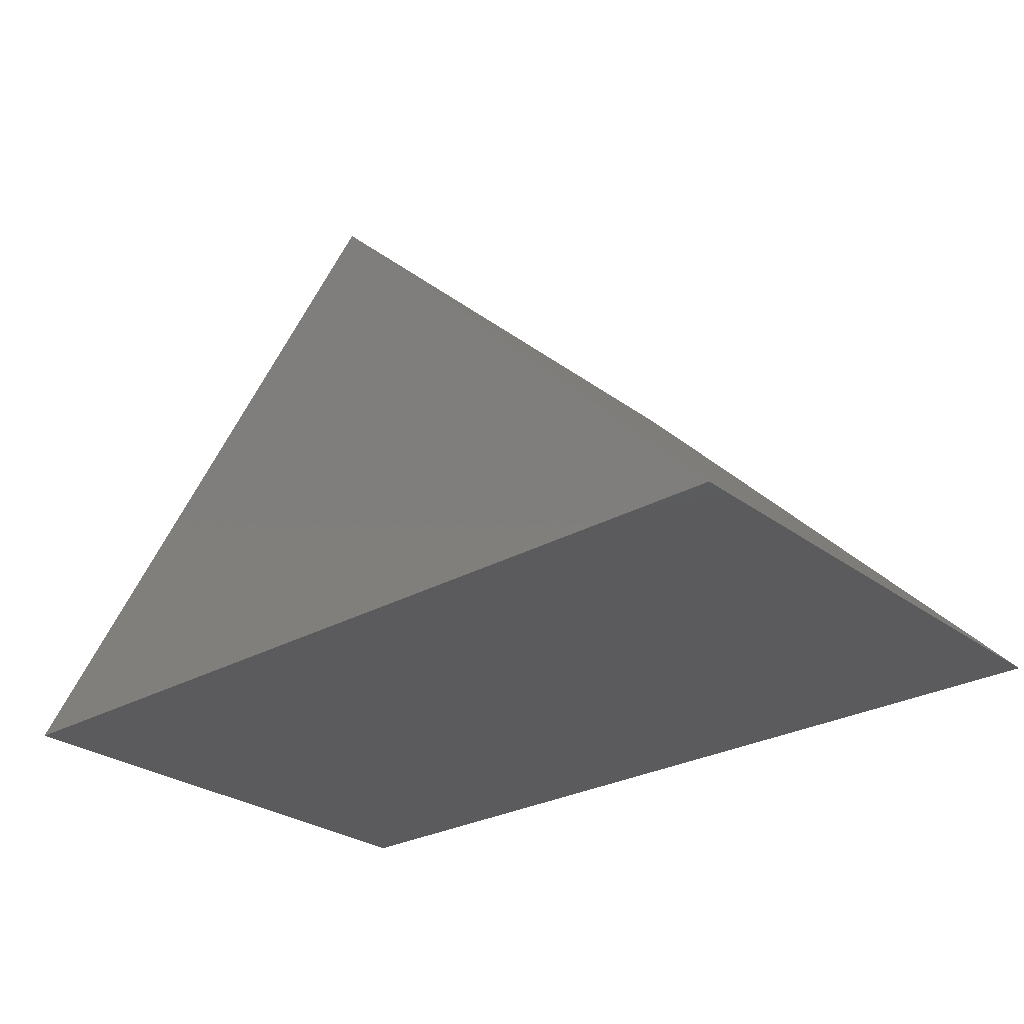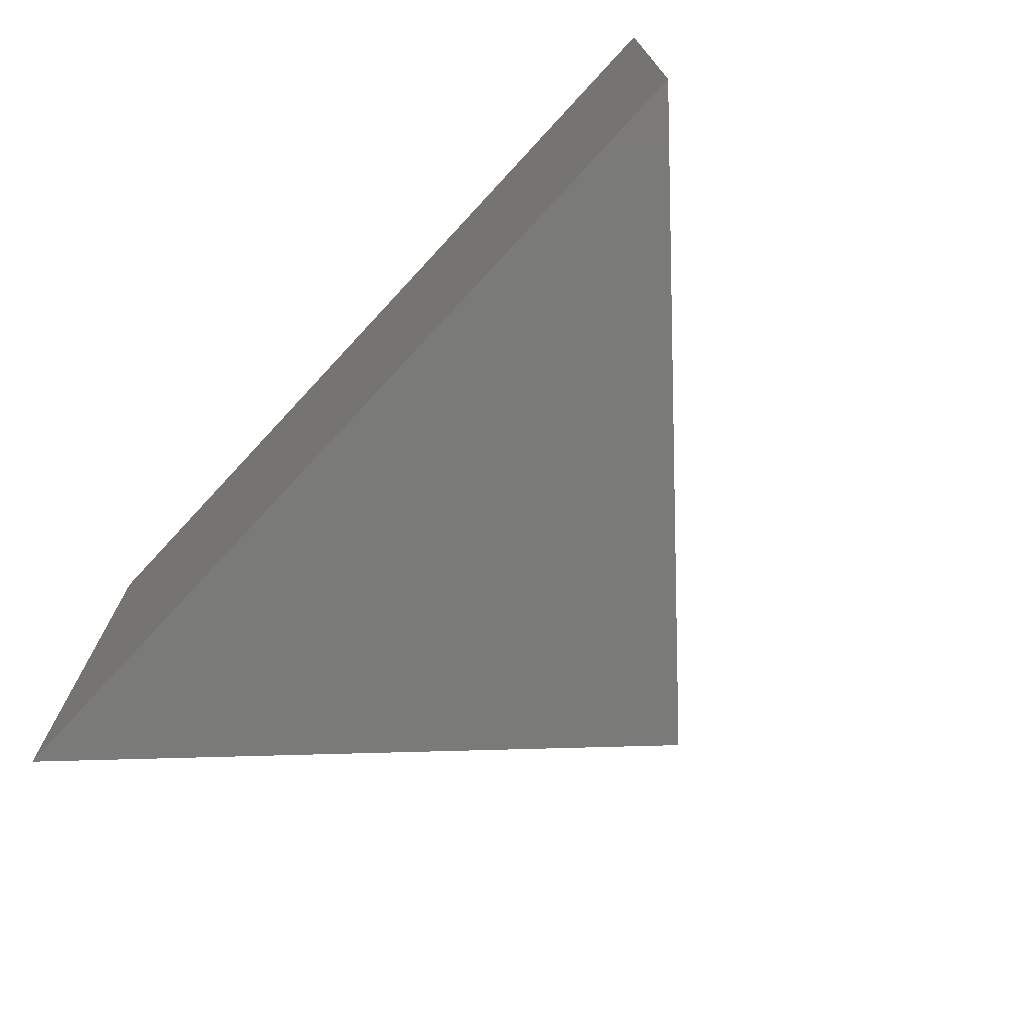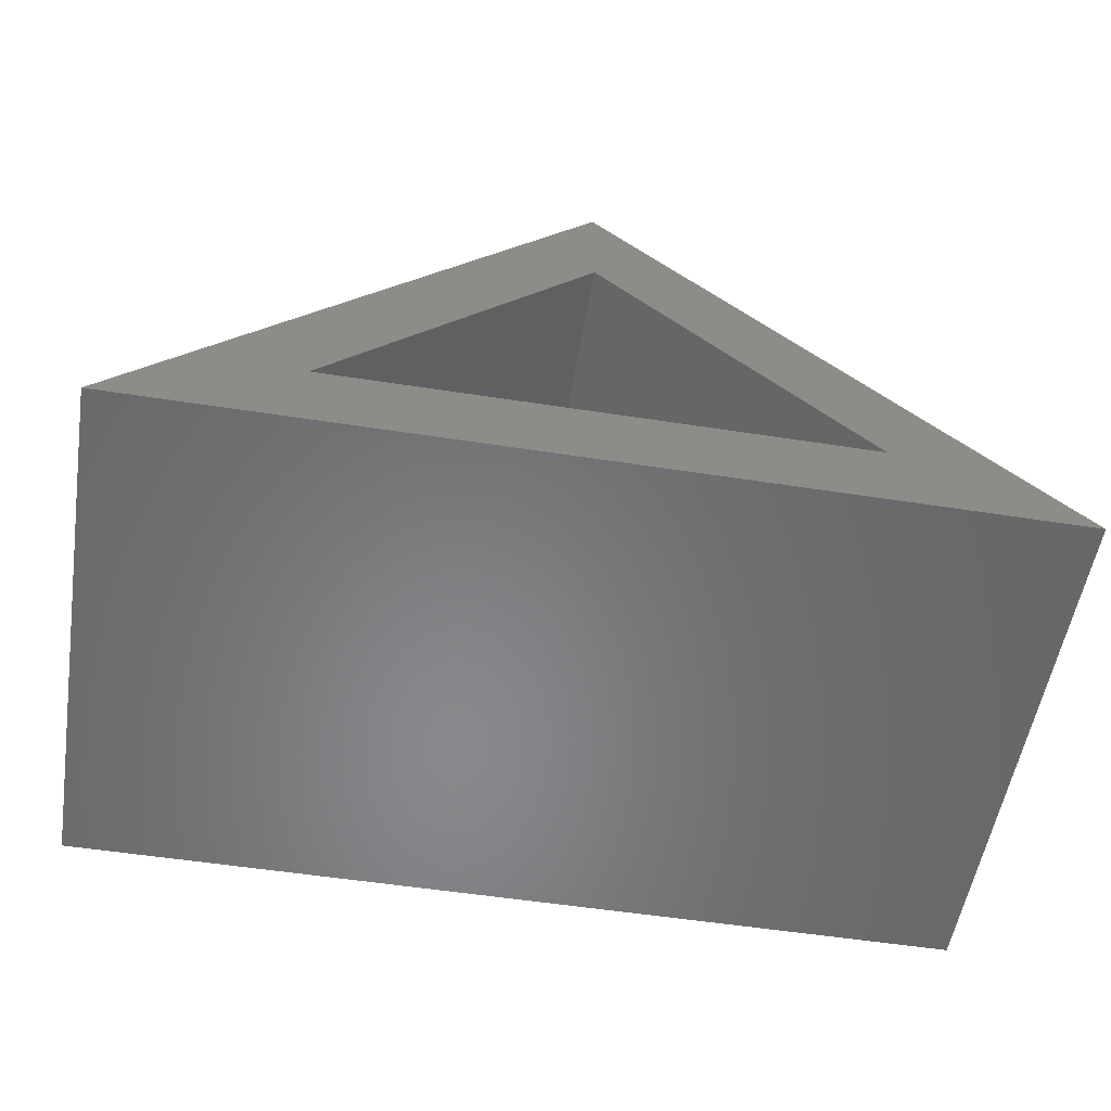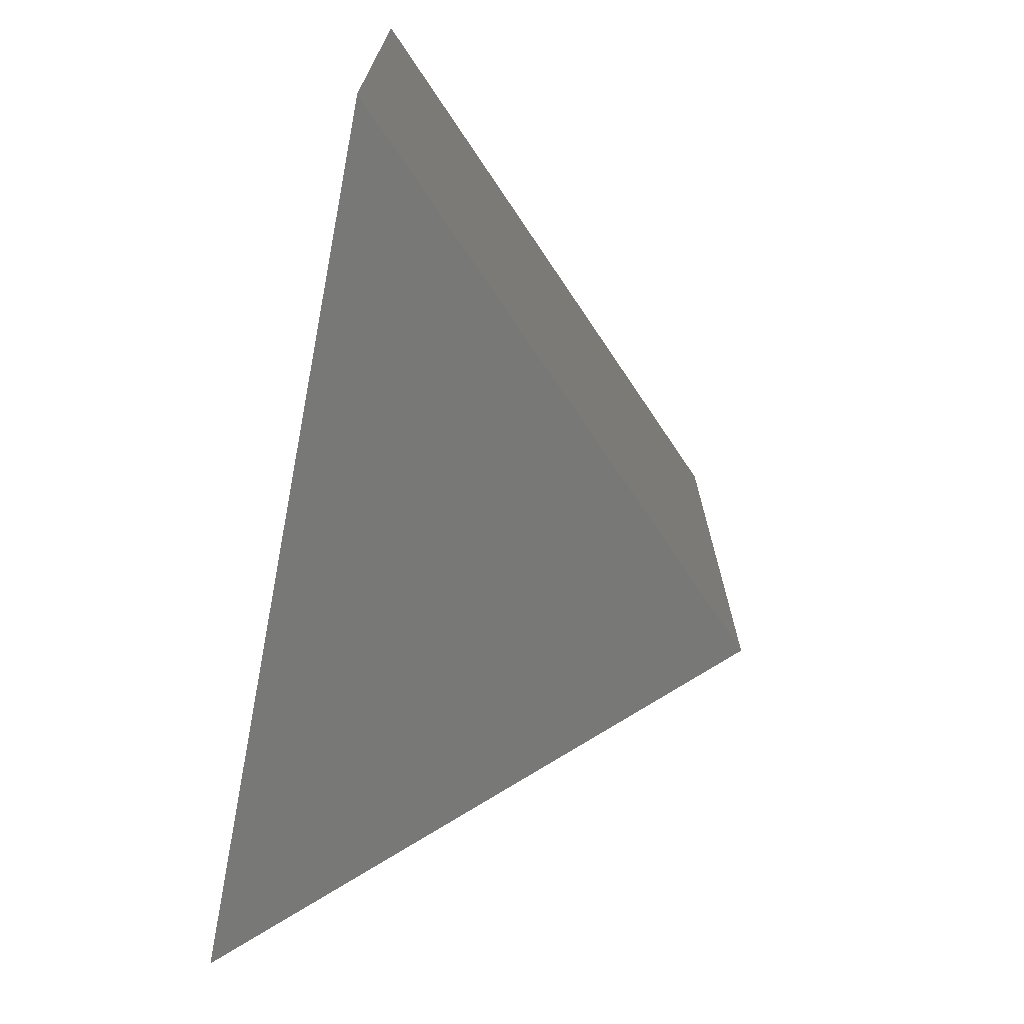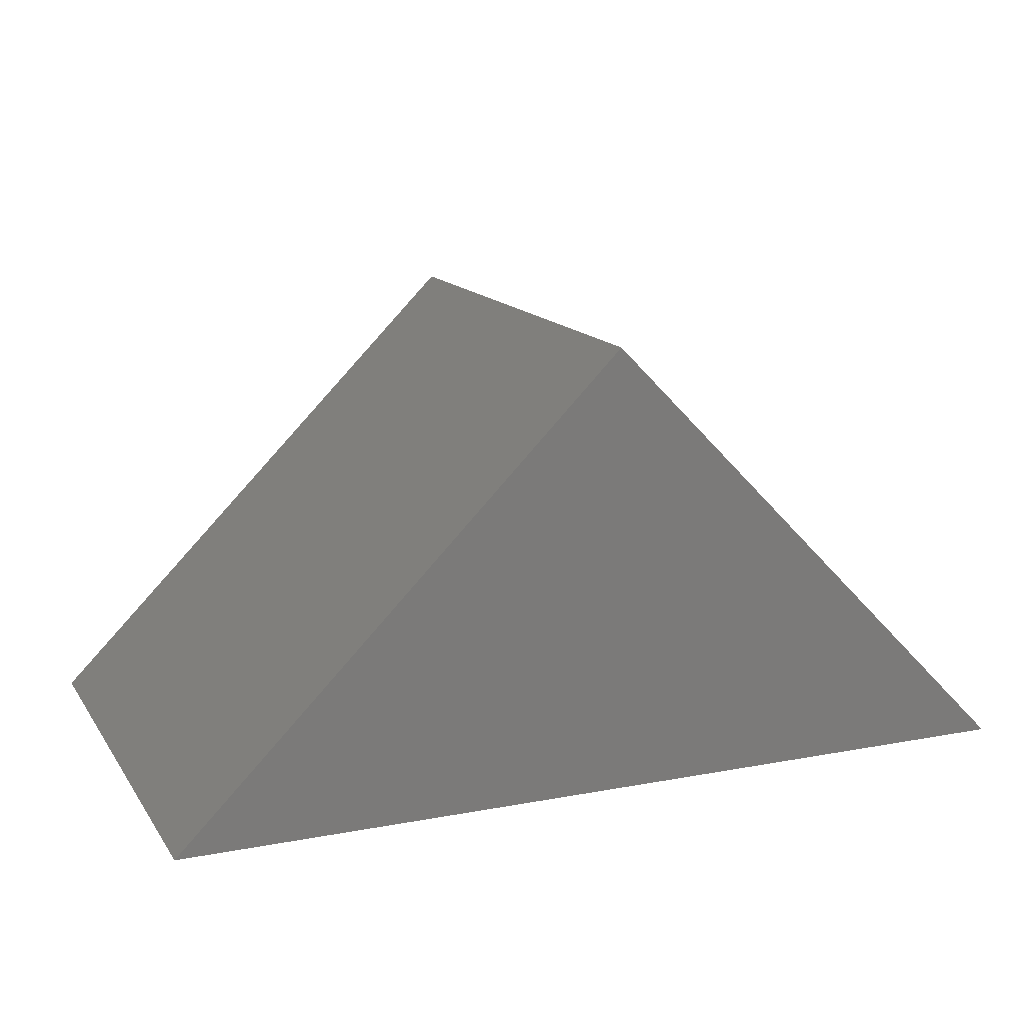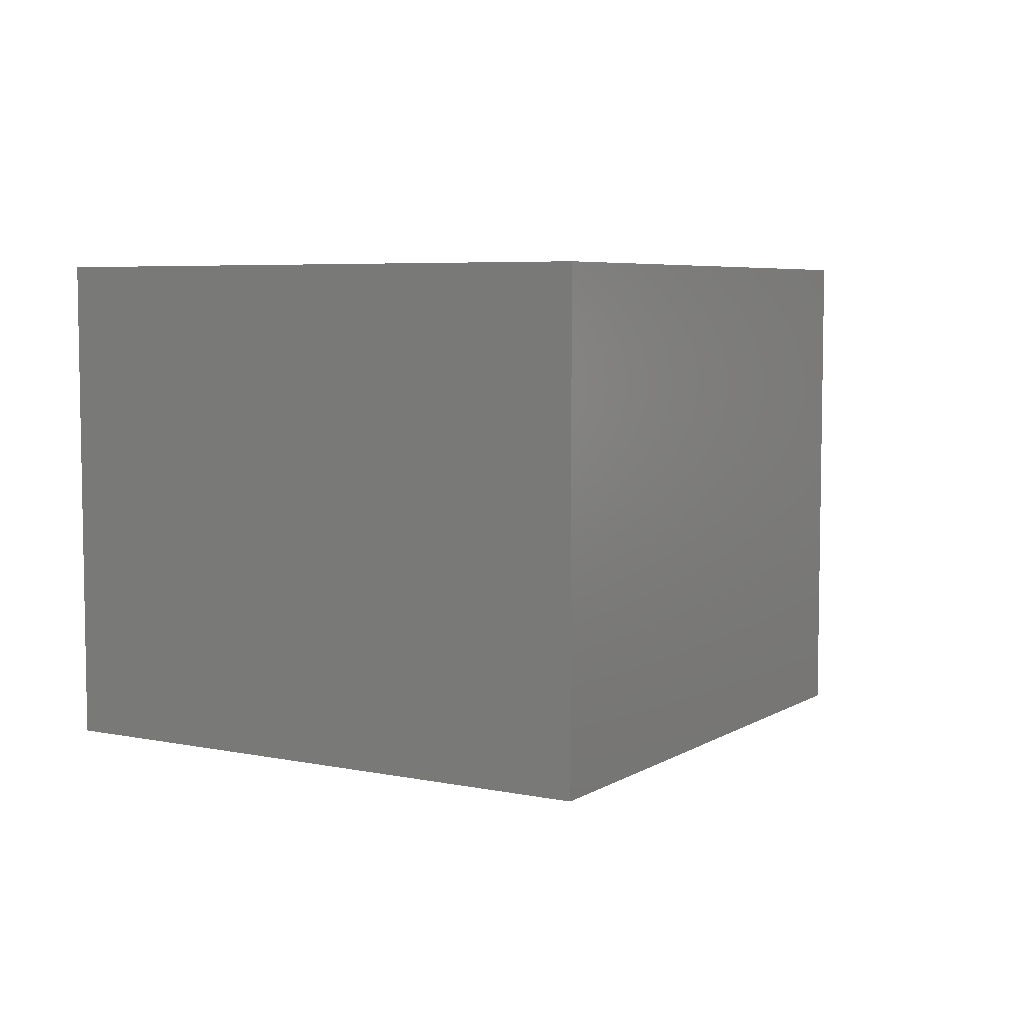
<metadata>
{"format":"stl","ext":"stl","renderer":"f3d","projection":"perspective","resolution":1024,"background":"white","views":[{"elev":-27.3,"azim":41.1,"up":"+Z"},{"elev":-72.9,"azim":-132.8,"up":"+Y"},{"elev":-54.7,"azim":170.7,"up":"+Z"},{"elev":-70.5,"azim":-101.1,"up":"+Y"},{"elev":14.7,"azim":-22.3,"up":"+Z"},{"elev":5.9,"azim":-13.5,"up":"+Y"}]}
</metadata>
<code>
# stl→obj: 12 verts, 20 faces
v 0.8243 0 -0.03125
v -0.07544 0 -0.03125
v 0.1132 0 0.04688
v 0.6385 0 0.04688
v 0.3786 0 0.3123
v 0.3792 0 0.4234
v 0.1132 -0.4531 0.04688
v 0.6385 -0.4531 0.04688
v 0.3786 -0.4531 0.3123
v -0.07544 -0.5312 -0.03125
v 0.8243 -0.5312 -0.03125
v 0.3792 -0.5312 0.4234
f 1 2 3
f 1 3 4
f 1 4 5
f 1 5 6
f 2 6 3
f 3 6 5
f 7 8 3
f 3 8 4
f 4 8 5
f 5 8 9
f 5 9 3
f 3 9 7
f 10 2 11
f 11 2 1
f 11 1 12
f 12 1 6
f 12 6 10
f 10 6 2
f 12 10 11
f 8 7 9

</code>
